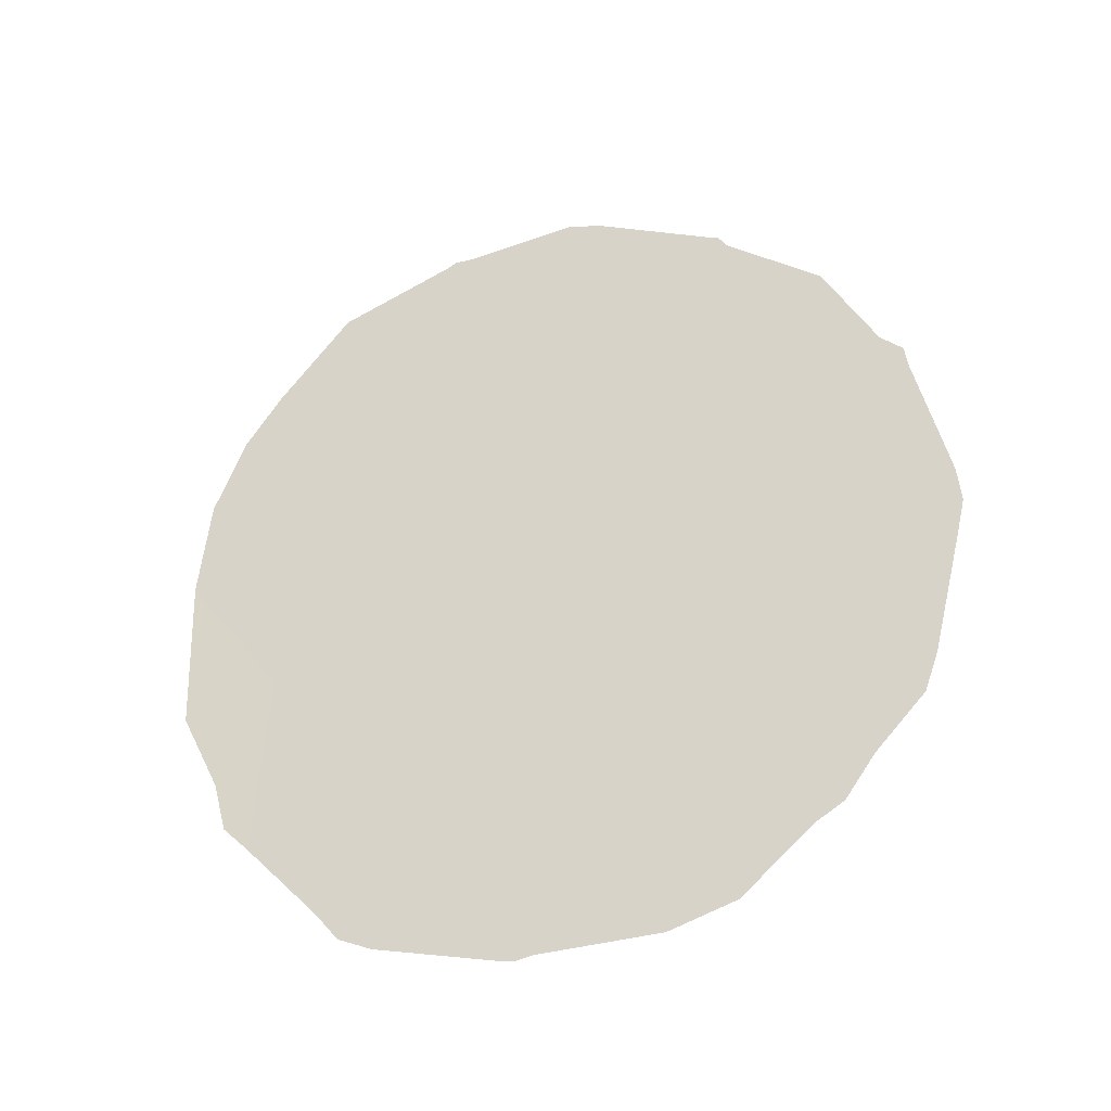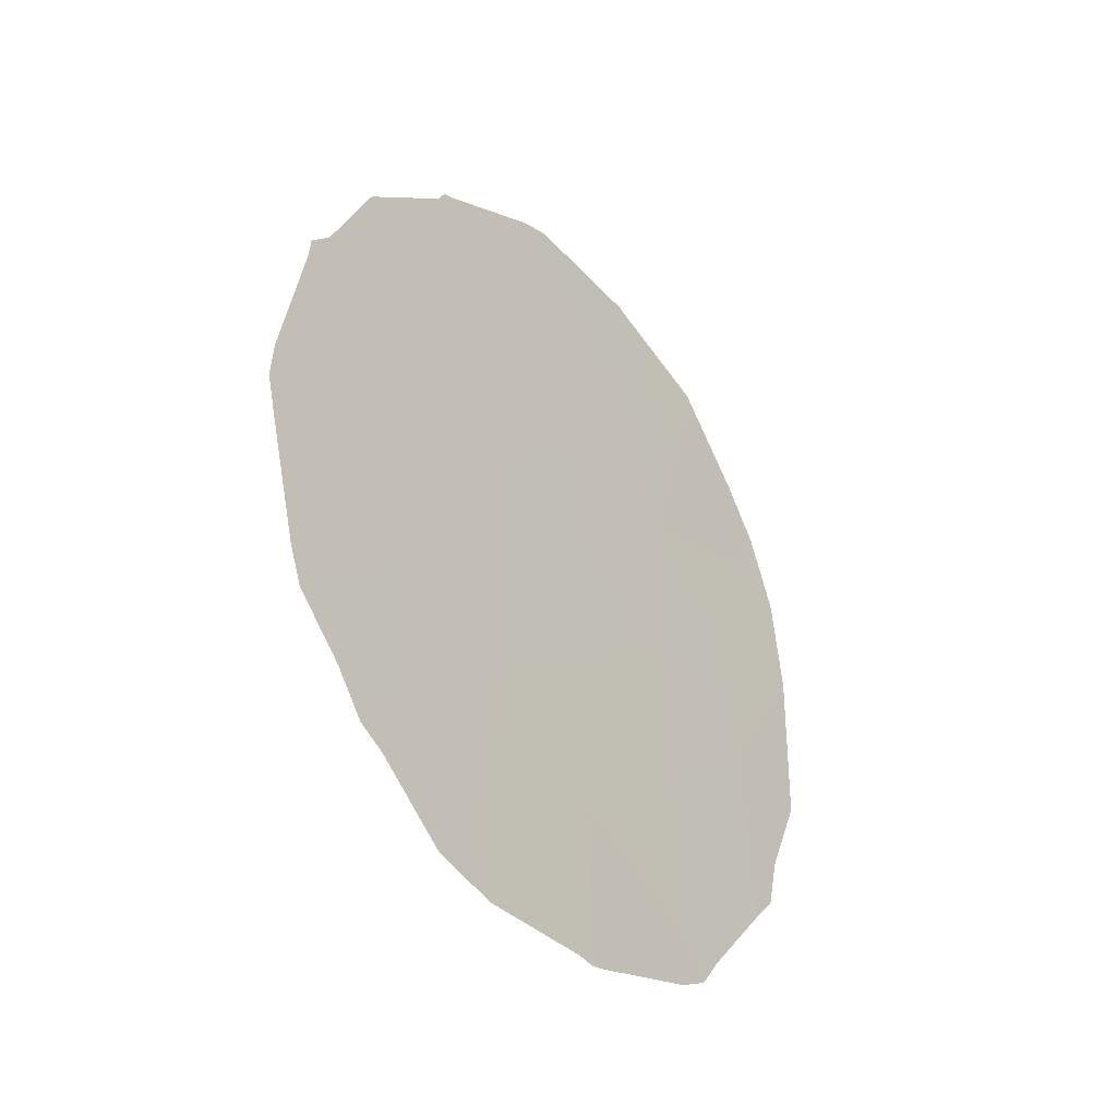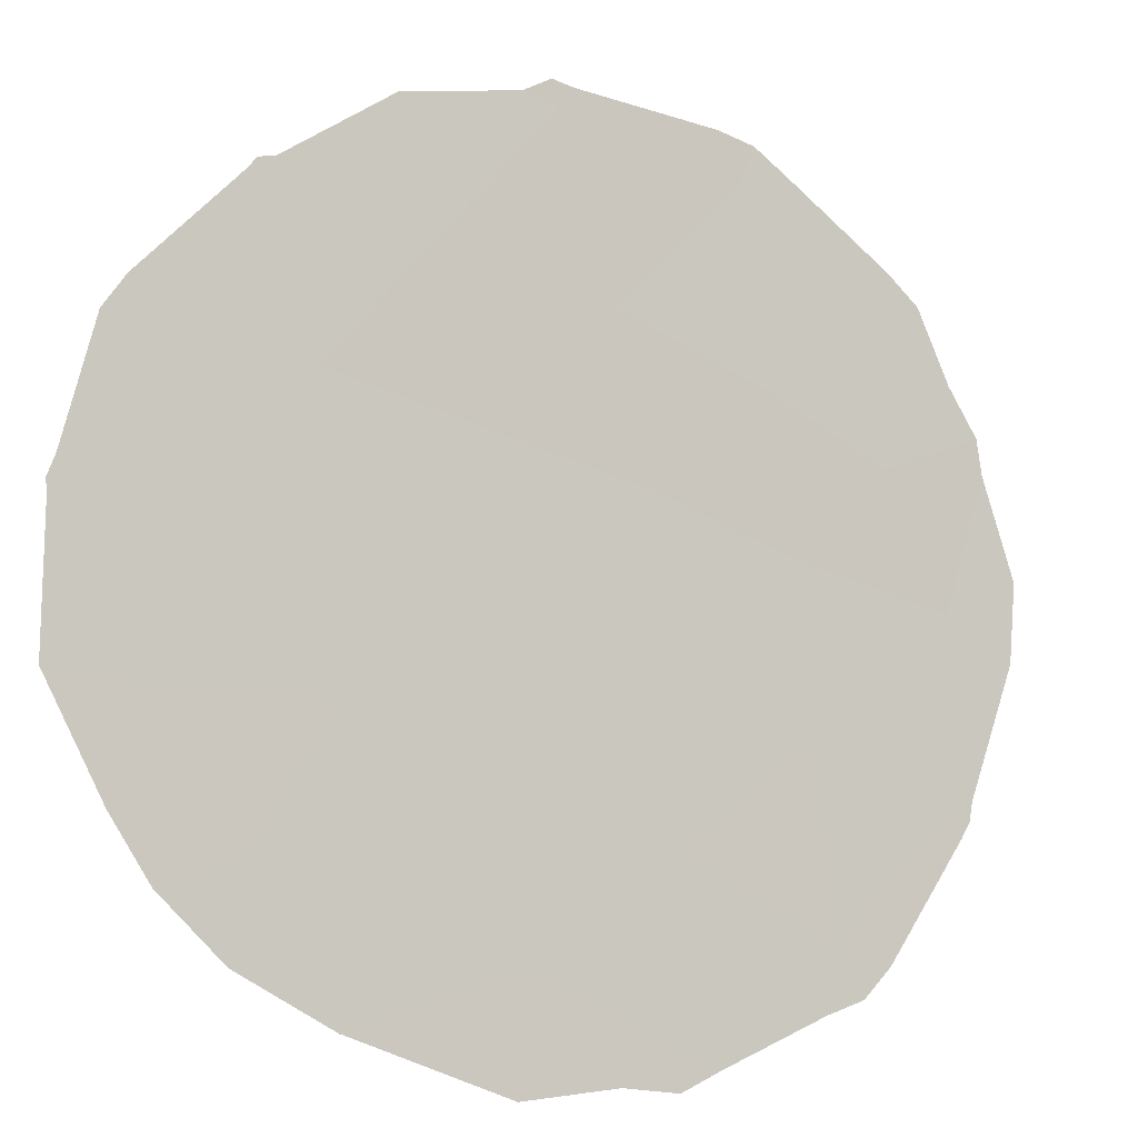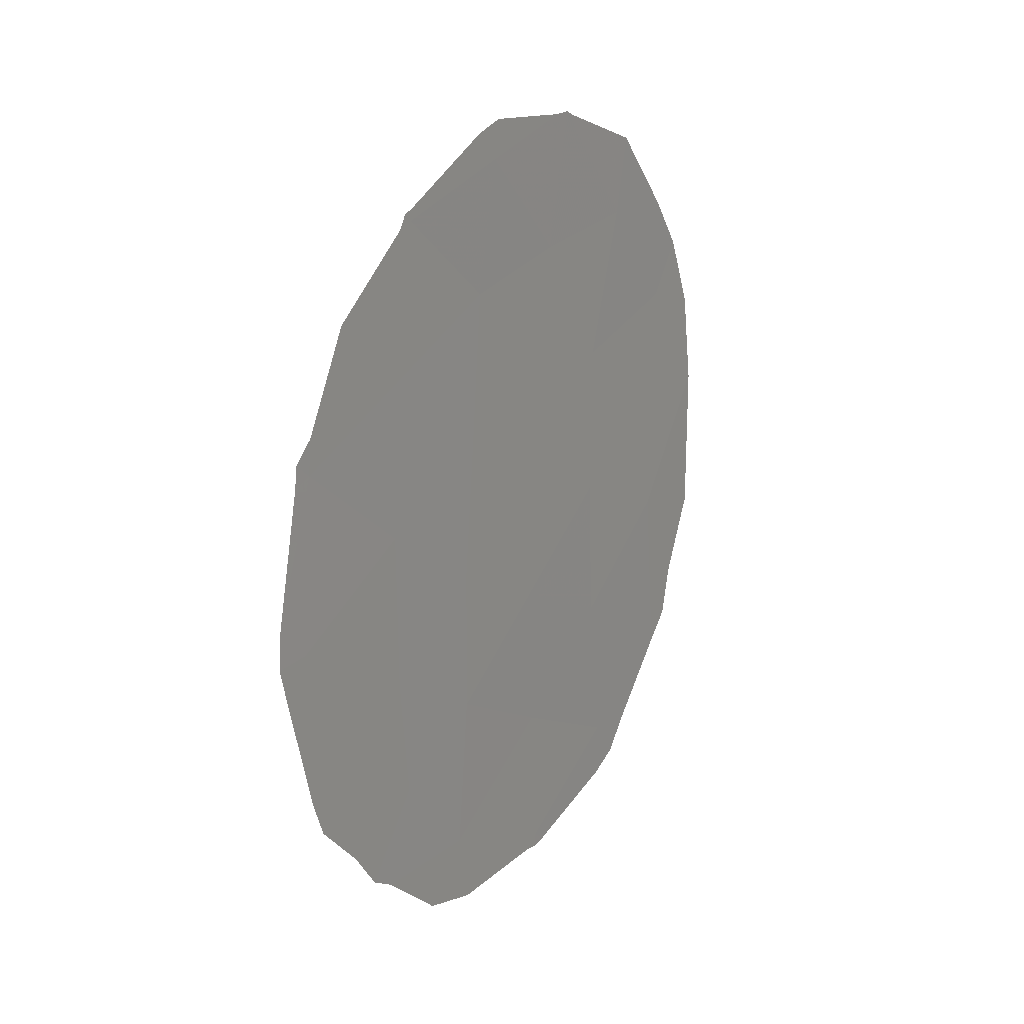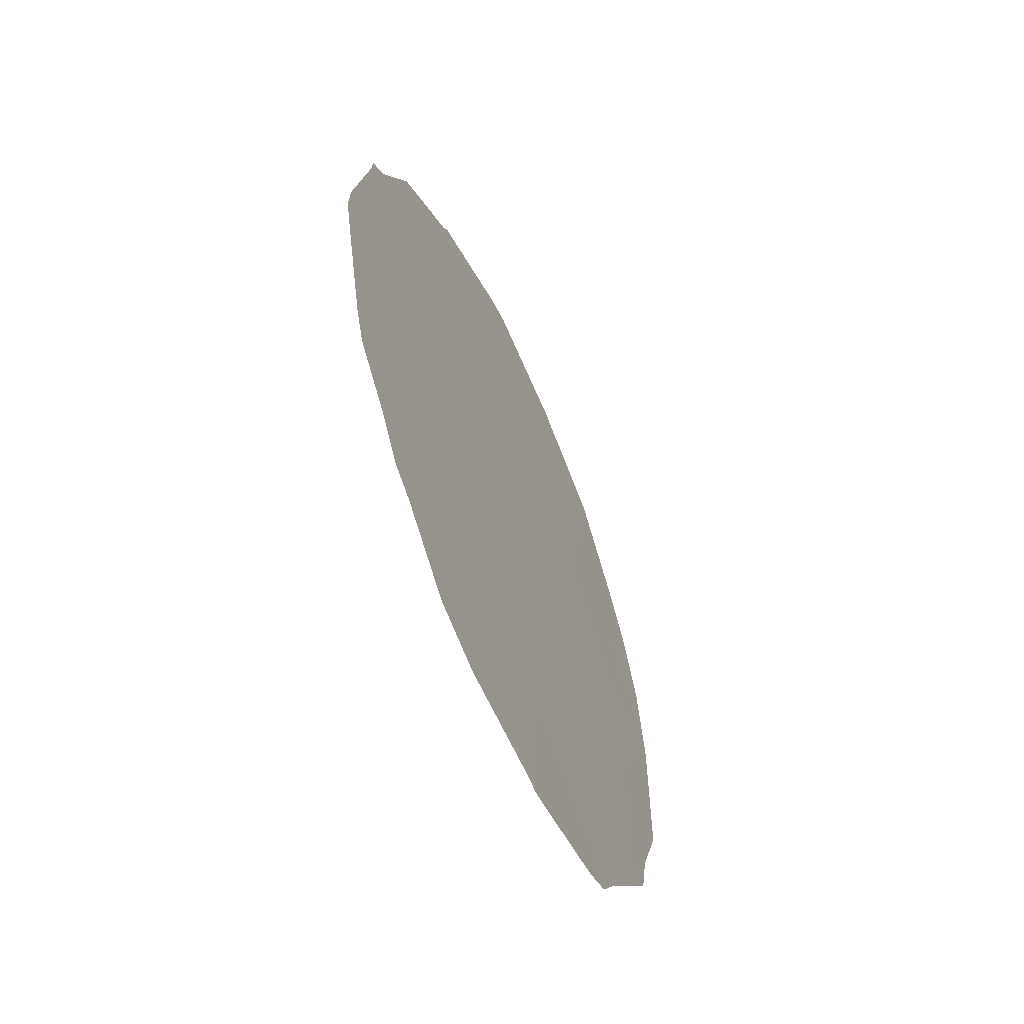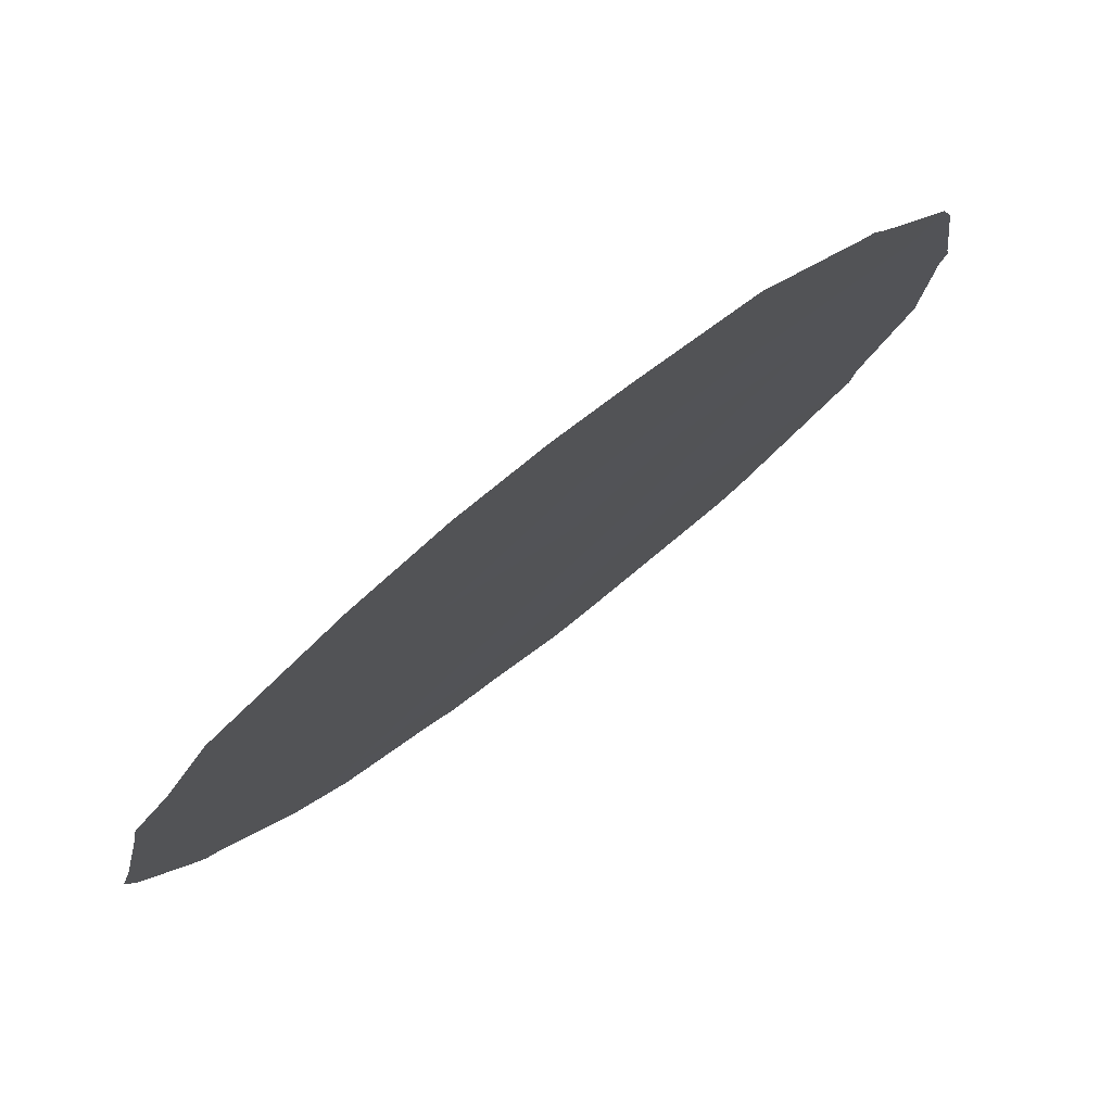
<metadata>
{"format":"obj","ext":"obj","renderer":"f3d","projection":"perspective","resolution":1024,"background":"white","views":[{"elev":-33.7,"azim":75.4,"up":"+Z"},{"elev":-35.3,"azim":-176.9,"up":"+Z"},{"elev":-48.3,"azim":56.4,"up":"+Y"},{"elev":20.2,"azim":177.1,"up":"+Z"},{"elev":-57.8,"azim":168.1,"up":"+Z"},{"elev":-54.3,"azim":-41.4,"up":"+Y"}]}
</metadata>
<code>
v -70.6 64.22 35.51
v -71.72 62.63 35.67
v -71.31 63.29 31.48
v -71.34 63.29 29.42
v -70.32 64.77 28.25
v -69.29 66.18 31.21
v -69.15 66.47 27.09
v -68.58 67.07 36.53
v -67.46 68.83 29.07
v -72.4 61.77 30.67
v -71.33 63.23 33.63
v -72.47 61.57 34.11
v -68.32 67.58 30.15
v -70.39 64.73 26.2
v -70.27 64.81 30.31
v -67.13 69.24 31.36
v -69.42 65.95 33.29
v -68.3 67.56 32.31
v -68.44 67.3 34.5
v -72.5 61.65 28.71
v -70.31 64.7 32.41
v -71.5 63.11 27.24
v -69.28 66.24 29.2
v -67.25 69.01 33.72
v -69.52 65.76 35.21
v -68.43 67.47 28.46
v -69.76 65.41 37.02
v -72.28 61.89 32.51
v -70.27 64.73 34.08
v -73.16 60.63 32.45
v -72.47 61.55 35.59
v -71.87 62.39 36.75
v -67.28 69.1 28.7
v -67.68 68.54 27.98
v -68.15 67.9 27.2
v -68.73 67.08 26.35
v -67.28 68.96 34.2
v -67.69 68.35 35.49
v -66.83 69.68 31.35
v -66.85 69.63 31.84
v -73.17 60.62 32.43
v -73.16 60.67 30.31
v -72.79 61.11 34.85
v -69.81 65.32 37.55
v -70.7 64.05 37.4
v -69.27 66.33 26.08
v -70.25 64.92 26.04
v -70.38 64.74 26
v -67.16 69.25 29.21
v -68.51 67.17 36.64
v -68.45 67.27 36.46
v -72.53 61.62 28.12
v -71.94 62.48 27.05
v -72.75 61.29 28.51
v -68.61 67.04 36.7
v -70.51 64.55 26.03
v -71.48 63.15 26.45
v -66.91 69.57 30.8
v -73.17 60.62 32.45
v -70.86 63.82 37.4
v -67.08 69.25 33.63
v -67.11 69.21 33.92
v -67.93 68.21 27.42
v -70.93 63.72 37.34
v -73.17 60.62 32.46
v -69.54 65.71 37.43
v -72.85 61.14 29.2
v -73.05 60.76 33.82
v -71.76 62.75 26.66
f 4 20 22
f 2 32 31
f 9 34 33
f 7 36 35
f 17 18 19
f 19 24 37
f 19 37 38
f 27 1 25
f 5 4 22
f 16 39 40
f 10 30 41
f 10 41 42
f 12 2 31
f 12 31 43
f 18 6 13
f 16 18 13
f 13 9 16
f 23 7 26
f 9 13 26
f 13 6 23
f 23 15 5
f 6 21 15
f 27 44 45
f 7 46 36
f 14 5 22
f 14 48 47
f 14 7 5
f 5 15 4
f 4 15 3
f 25 17 19
f 17 6 18
f 19 18 24
f 9 33 49
f 8 51 50
f 11 1 2
f 22 20 52
f 22 52 53
f 20 54 52
f 1 11 29
f 11 3 21
f 17 21 6
f 11 28 3
f 8 50 55
f 1 29 25
f 14 22 57
f 14 57 56
f 14 56 48
f 20 4 10
f 3 10 4
f 16 9 49
f 16 49 58
f 16 58 39
f 30 59 41
f 7 23 5
f 23 6 15
f 3 15 21
f 24 18 16
f 8 19 38
f 8 38 51
f 1 27 45
f 1 45 60
f 24 61 62
f 25 8 27
f 23 26 13
f 9 26 63
f 9 63 34
f 24 62 37
f 7 14 47
f 7 47 46
f 25 19 8
f 24 16 40
f 24 40 61
f 26 7 35
f 26 35 63
f 2 64 32
f 2 12 11
f 30 65 59
f 27 8 55
f 27 55 66
f 27 66 44
f 20 10 42
f 20 42 67
f 28 10 3
f 10 28 30
f 20 67 54
f 2 1 60
f 2 60 64
f 17 29 21
f 30 12 68
f 30 68 65
f 29 11 21
f 29 17 25
f 22 53 69
f 12 28 11
f 22 69 57
f 12 43 68
f 12 30 28

</code>
